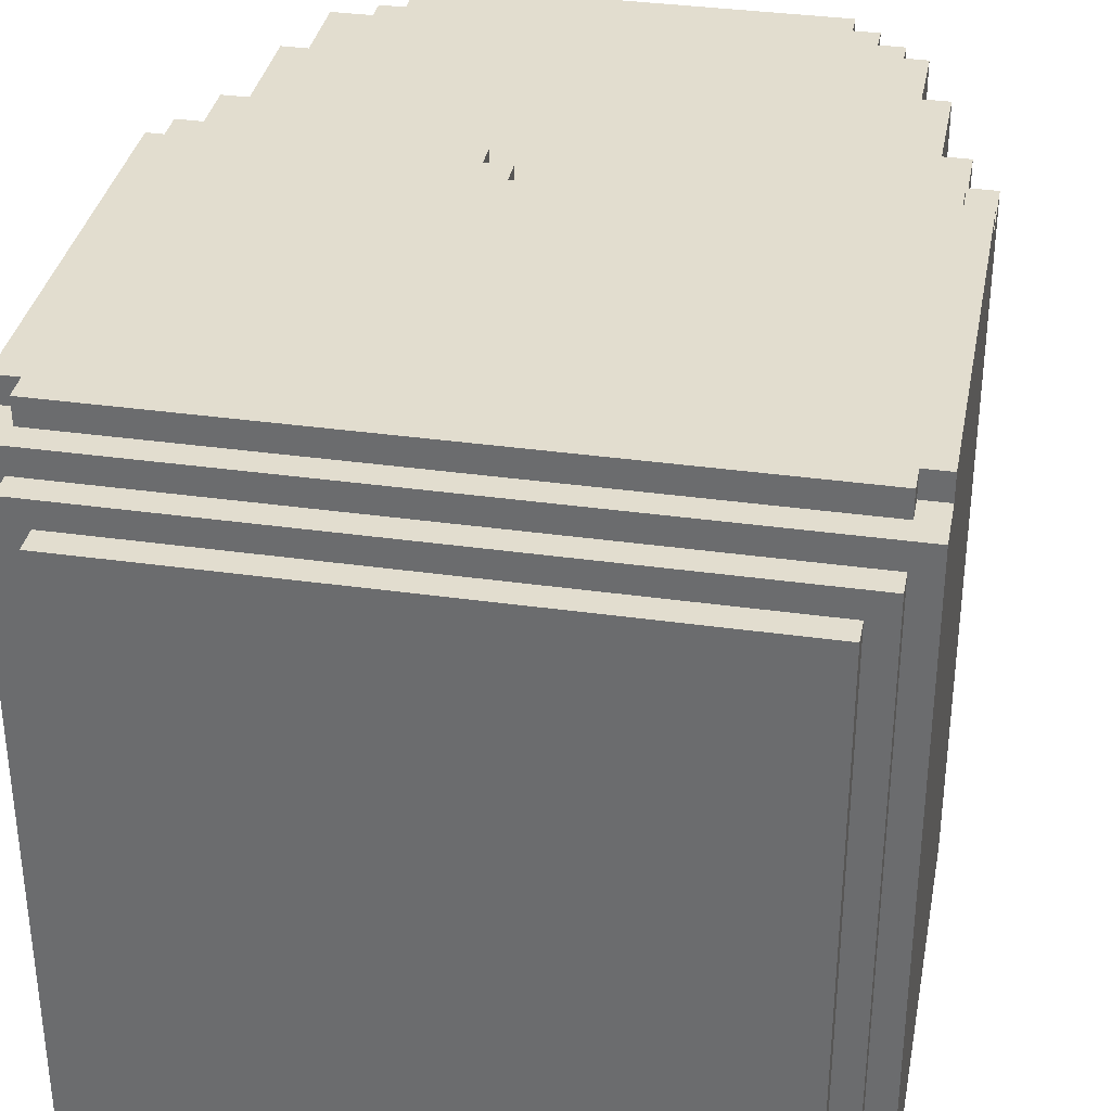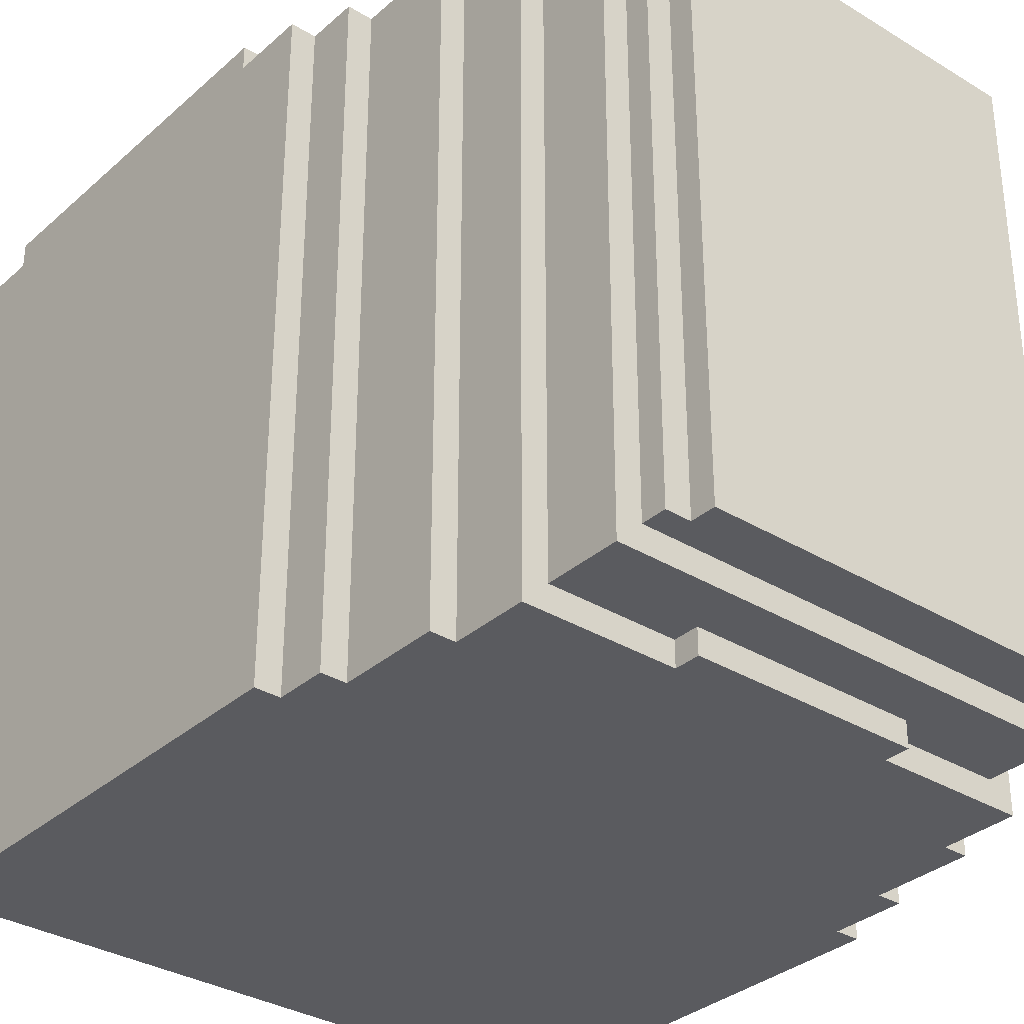
<metadata>
{"format":"obj","ext":"obj","renderer":"f3d","projection":"perspective","resolution":1024,"background":"white","views":[{"elev":34.8,"azim":-169.3,"up":"+Z"},{"elev":-33.2,"azim":-39.9,"up":"+Z"}]}
</metadata>
<code>
v -13 29 13
v -13 29 -14
v -13 30 13
v -13 30 -14
v -13 32 14
v -13 32 13
v -13 32 -14
v -13 34 14
v -13 34 -14
v -13 36 14
v -13 36 -14
v -13 38 14
v -13 38 -14
v -13 40 14
v -13 40 -14
v -13 42 14
v -13 42 -14
v -13 44 14
v -13 44 -14
v -13 46 14
v -13 46 -14
v -13 47 14
v -13 47 13
v -13 48 13
v -13 48 -13
v -13 48 -14
v -13 49 13
v -13 49 -13
v -12 27 13
v -12 27 -14
v -12 28 13
v -12 28 -14
v -12 29 13
v -12 29 -14
v -12 31 14
v -12 31 13
v -12 32 14
v -12 32 13
v -12 47 14
v -12 47 13
v -12 48 14
v -12 48 13
v -12 49 12
v -12 49 -12
v -12 50 12
v -12 50 -12
v -11 23 13
v -11 23 -14
v -11 24 13
v -11 24 -14
v -11 26 13
v -11 26 -14
v -11 27 13
v -11 27 -14
v -11 50 11
v -11 50 -11
v -11 51 11
v -11 51 -11
v -10 20 13
v -10 20 -14
v -10 22 13
v -10 22 -14
v -10 23 13
v -10 23 -14
v -9 17 12
v -9 17 -13
v -9 18 12
v -9 18 -13
v -9 20 12
v -9 20 -13
v -8 16 12
v -8 16 -12
v -8 17 12
v -8 17 -12
v -7 15 12
v -7 15 -12
v -7 16 12
v -7 16 -12
v -4 19 -13
v -4 19 -14
v -4 20 -13
v -4 20 -14
v 2 32 14
v 2 32 13
v 2 33 14
v 2 33 13
v 3 31 14
v 3 31 13
v 3 32 14
v 3 32 13
v -2 31 14
v -2 31 13
v -2 32 14
v -2 32 13
v -1 32 14
v -1 32 13
v -1 33 14
v -1 33 13
v 5 19 -13
v 5 19 -14
v 5 20 -13
v 5 20 -14
v 8 15 12
v 8 15 -12
v 8 16 12
v 8 16 -12
v 9 16 12
v 9 16 -12
v 9 17 12
v 9 17 -12
v 10 17 12
v 10 17 -13
v 10 18 12
v 10 18 -13
v 10 20 12
v 10 20 -13
v 11 20 13
v 11 20 -14
v 11 22 13
v 11 22 -14
v 11 23 13
v 11 23 -14
v 12 23 13
v 12 23 -14
v 12 24 13
v 12 24 -14
v 12 26 13
v 12 26 -14
v 12 27 13
v 12 27 -14
v 12 50 11
v 12 50 -11
v 12 51 11
v 12 51 -11
v 13 27 13
v 13 27 -14
v 13 28 13
v 13 28 -14
v 13 29 13
v 13 29 8
v 13 30 8
v 13 30 -14
v 13 31 14
v 13 31 13
v 13 32 14
v 13 32 13
v 13 47 14
v 13 47 13
v 13 48 14
v 13 48 13
v 13 49 12
v 13 49 -12
v 13 50 12
v 13 50 -12
v 14 29 13
v 14 29 8
v 14 30 13
v 14 30 8
v 14 30 -14
v 14 32 14
v 14 32 13
v 14 32 -14
v 14 34 14
v 14 34 -14
v 14 36 14
v 14 36 -14
v 14 38 14
v 14 38 -14
v 14 40 14
v 14 40 -14
v 14 42 14
v 14 42 -14
v 14 44 14
v 14 44 -14
v 14 46 14
v 14 46 -14
v 14 47 14
v 14 47 13
v 14 48 13
v 14 48 -13
v 14 48 -14
v 14 49 13
v 14 49 -13
v -13 32 14
v -13 34 14
v -13 36 14
v -13 38 14
v -13 40 14
v -13 42 14
v -13 44 14
v -13 46 14
v -13 47 14
v -12 31 14
v -12 32 14
v -12 47 14
v -12 48 14
v -7 47 14
v -7 48 14
v -6 46 14
v -6 47 14
v -6 48 14
v -5 44 14
v -5 46 14
v -5 47 14
v -5 48 14
v -4 43 14
v -4 44 14
v -4 46 14
v -4 47 14
v -3 41 14
v -3 42 14
v -3 43 14
v -3 44 14
v -2 31 14
v -2 32 14
v -2 39 14
v -2 40 14
v -2 41 14
v -2 43 14
v -2 45 14
v -2 46 14
v -1 32 14
v -1 33 14
v -1 38 14
v -1 39 14
v -1 41 14
v 0 33 14
v 0 34 14
v 0 36 14
v 0 38 14
v 1 33 14
v 1 34 14
v 1 36 14
v 1 38 14
v 2 32 14
v 2 33 14
v 2 34 14
v 2 36 14
v 2 38 14
v 2 39 14
v 2 41 14
v 3 31 14
v 3 32 14
v 3 34 14
v 3 35 14
v 3 39 14
v 3 40 14
v 3 41 14
v 3 43 14
v 3 45 14
v 3 46 14
v 4 34 14
v 4 35 14
v 4 41 14
v 4 42 14
v 4 43 14
v 4 44 14
v 5 33 14
v 5 34 14
v 5 36 14
v 5 43 14
v 5 44 14
v 5 46 14
v 5 47 14
v 6 44 14
v 6 46 14
v 6 47 14
v 6 48 14
v 7 46 14
v 7 47 14
v 7 48 14
v 8 47 14
v 8 48 14
v 13 31 14
v 13 32 14
v 13 47 14
v 13 48 14
v 14 32 14
v 14 34 14
v 14 36 14
v 14 38 14
v 14 40 14
v 14 42 14
v 14 44 14
v 14 46 14
v 14 47 14
v -13 29 13
v -13 30 13
v -13 32 13
v -13 47 13
v -13 48 13
v -13 49 13
v -12 27 13
v -12 28 13
v -12 29 13
v -12 31 13
v -12 32 13
v -12 47 13
v -12 48 13
v -11 23 13
v -11 24 13
v -11 26 13
v -11 27 13
v -10 20 13
v -10 22 13
v -10 23 13
v -8 48 13
v -8 49 13
v -7 48 13
v -7 49 13
v -6 48 13
v -5 48 13
v -2 31 13
v -2 32 13
v -1 32 13
v -1 33 13
v 0 20 13
v 0 22 13
v 0 24 13
v 0 26 13
v 0 28 13
v 0 30 13
v 0 32 13
v 0 33 13
v 1 20 13
v 1 22 13
v 1 24 13
v 1 26 13
v 1 28 13
v 1 30 13
v 1 32 13
v 1 33 13
v 2 24 13
v 2 26 13
v 2 27 13
v 2 32 13
v 2 33 13
v 3 25 13
v 3 26 13
v 3 31 13
v 3 32 13
v 4 25 13
v 4 26 13
v 5 24 13
v 5 26 13
v 5 27 13
v 6 48 13
v 7 48 13
v 8 48 13
v 8 49 13
v 9 48 13
v 9 49 13
v 11 20 13
v 11 22 13
v 11 23 13
v 12 23 13
v 12 24 13
v 12 26 13
v 12 27 13
v 13 27 13
v 13 28 13
v 13 29 13
v 13 31 13
v 13 32 13
v 13 47 13
v 13 48 13
v 14 29 13
v 14 30 13
v 14 32 13
v 14 47 13
v 14 48 13
v 14 49 13
v -12 49 12
v -12 50 12
v -9 17 12
v -9 18 12
v -9 20 12
v -8 16 12
v -8 17 12
v -8 49 12
v -8 50 12
v -7 15 12
v -7 16 12
v -7 49 12
v -7 50 12
v 0 15 12
v 0 16 12
v 0 18 12
v 0 20 12
v 1 15 12
v 1 16 12
v 1 18 12
v 1 20 12
v 2 16 12
v 2 18 12
v 2 19 12
v 3 17 12
v 3 18 12
v 4 17 12
v 4 18 12
v 5 16 12
v 5 18 12
v 5 19 12
v 8 15 12
v 8 16 12
v 8 49 12
v 8 50 12
v 9 16 12
v 9 17 12
v 9 49 12
v 9 50 12
v 10 17 12
v 10 18 12
v 10 20 12
v 13 49 12
v 13 50 12
v -11 50 11
v -11 51 11
v -9 50 11
v -9 51 11
v -8 50 11
v -8 51 11
v -7 50 11
v 8 50 11
v 9 50 11
v 9 51 11
v 10 50 11
v 10 51 11
v 12 50 11
v 12 51 11
v 13 29 8
v 13 30 8
v 14 29 8
v 14 30 8
v -11 50 -11
v -11 51 -11
v 12 50 -11
v 12 51 -11
v -12 49 -12
v -12 50 -12
v -8 16 -12
v -8 17 -12
v -7 15 -12
v -7 16 -12
v 8 15 -12
v 8 16 -12
v 9 16 -12
v 9 17 -12
v 13 49 -12
v 13 50 -12
v -13 48 -13
v -13 49 -13
v -9 17 -13
v -9 18 -13
v -9 20 -13
v -4 19 -13
v -4 20 -13
v 5 19 -13
v 5 20 -13
v 10 17 -13
v 10 18 -13
v 10 20 -13
v 14 48 -13
v 14 49 -13
v -13 29 -14
v -13 30 -14
v -13 32 -14
v -13 34 -14
v -13 36 -14
v -13 38 -14
v -13 40 -14
v -13 42 -14
v -13 44 -14
v -13 46 -14
v -13 48 -14
v -12 27 -14
v -12 28 -14
v -12 29 -14
v -11 23 -14
v -11 24 -14
v -11 26 -14
v -11 27 -14
v -10 20 -14
v -10 22 -14
v -10 23 -14
v -4 19 -14
v -4 20 -14
v 5 19 -14
v 5 20 -14
v 11 20 -14
v 11 22 -14
v 11 23 -14
v 12 23 -14
v 12 24 -14
v 12 26 -14
v 12 27 -14
v 13 27 -14
v 13 28 -14
v 13 30 -14
v 14 30 -14
v 14 32 -14
v 14 34 -14
v 14 36 -14
v 14 38 -14
v 14 40 -14
v 14 42 -14
v 14 44 -14
v 14 46 -14
v 14 48 -14
v -7 15 12
v 0 15 12
v 1 15 12
v 8 15 12
v 0 15 11
v 1 15 11
v -7 15 -12
v 8 15 -12
v -8 16 12
v -7 16 12
v 8 16 12
v 9 16 12
v -8 16 -12
v -7 16 -12
v 8 16 -12
v 9 16 -12
v -9 17 12
v -8 17 12
v 9 17 12
v 10 17 12
v -8 17 -12
v 9 17 -12
v -9 17 -13
v 10 17 -13
v -4 19 -13
v 5 19 -13
v -4 19 -14
v 5 19 -14
v -10 20 13
v 0 20 13
v 1 20 13
v 11 20 13
v -9 20 12
v 0 20 12
v 1 20 12
v 10 20 12
v -9 20 -13
v -4 20 -13
v 5 20 -13
v 10 20 -13
v -10 20 -14
v -4 20 -14
v 5 20 -14
v 11 20 -14
v -11 23 13
v -10 23 13
v 11 23 13
v 12 23 13
v -11 23 -14
v -10 23 -14
v 11 23 -14
v 12 23 -14
v -12 27 13
v -11 27 13
v 12 27 13
v 13 27 13
v -12 27 -14
v -11 27 -14
v 12 27 -14
v 13 27 -14
v -13 29 13
v -12 29 13
v 13 29 13
v 14 29 13
v 13 29 8
v 14 29 8
v -13 29 -14
v -12 29 -14
v 13 30 8
v 14 30 8
v 13 30 -14
v 14 30 -14
v -12 31 14
v -2 31 14
v 3 31 14
v 13 31 14
v -12 31 13
v -2 31 13
v 3 31 13
v 13 31 13
v -13 32 14
v -12 32 14
v -2 32 14
v -1 32 14
v 2 32 14
v 3 32 14
v 13 32 14
v 14 32 14
v -13 32 13
v -12 32 13
v -2 32 13
v -1 32 13
v 2 32 13
v 3 32 13
v 13 32 13
v 14 32 13
v -1 33 14
v 0 33 14
v 1 33 14
v 2 33 14
v -1 33 13
v 0 33 13
v 1 33 13
v 2 33 13
v -13 47 14
v -12 47 14
v 13 47 14
v 14 47 14
v -13 47 13
v -12 47 13
v 13 47 13
v 14 47 13
v -12 48 14
v -7 48 14
v -6 48 14
v -5 48 14
v 6 48 14
v 7 48 14
v 8 48 14
v 13 48 14
v -12 48 13
v -8 48 13
v -7 48 13
v -6 48 13
v -5 48 13
v 6 48 13
v 7 48 13
v 8 48 13
v 9 48 13
v 13 48 13
v -13 48 -13
v 14 48 -13
v -13 48 -14
v 14 48 -14
v -13 49 13
v -8 49 13
v -7 49 13
v 8 49 13
v 9 49 13
v 14 49 13
v -12 49 12
v -8 49 12
v -7 49 12
v 8 49 12
v 9 49 12
v 13 49 12
v -12 49 -12
v 13 49 -12
v -13 49 -13
v 14 49 -13
v -12 50 12
v -8 50 12
v -7 50 12
v 8 50 12
v 9 50 12
v 13 50 12
v -11 50 11
v -9 50 11
v -8 50 11
v -7 50 11
v 8 50 11
v 9 50 11
v 10 50 11
v 12 50 11
v -11 50 -11
v 12 50 -11
v -12 50 -12
v 13 50 -12
v -11 51 11
v -9 51 11
v -8 51 11
v 9 51 11
v 10 51 11
v 12 51 11
v -8 51 4
v -7 51 4
v 8 51 4
v 9 51 4
v 9 51 3
v 10 51 3
v -9 51 2
v -8 51 2
v -7 51 -4
v -6 51 -4
v 7 51 -4
v 8 51 -4
v -8 51 -5
v -7 51 -5
v 8 51 -5
v 9 51 -5
v -6 51 -6
v -4 51 -6
v 5 51 -6
v 7 51 -6
v -7 51 -7
v -5 51 -7
v -4 51 -7
v 5 51 -7
v 6 51 -7
v 8 51 -7
v -5 51 -8
v 6 51 -8
v -11 51 -11
v 12 51 -11
f 3 2 1
f 4 2 3
f 6 4 3
f 7 4 6
f 8 6 5
f 8 7 6
f 9 7 8
f 10 9 8
f 11 9 10
f 12 11 10
f 13 11 12
f 14 13 12
f 15 13 14
f 16 15 14
f 17 15 16
f 18 17 16
f 19 17 18
f 20 19 18
f 21 19 20
f 22 21 20
f 23 21 22
f 24 21 23
f 25 21 24
f 26 21 25
f 27 25 24
f 28 25 27
f 31 30 29
f 32 30 31
f 33 32 31
f 34 32 33
f 37 36 35
f 38 36 37
f 41 40 39
f 42 40 41
f 45 44 43
f 46 44 45
f 49 48 47
f 50 48 49
f 51 50 49
f 52 50 51
f 53 52 51
f 54 52 53
f 57 56 55
f 58 56 57
f 61 60 59
f 62 60 61
f 63 62 61
f 64 62 63
f 67 66 65
f 68 66 67
f 69 68 67
f 70 68 69
f 73 72 71
f 74 72 73
f 77 76 75
f 78 76 77
f 81 80 79
f 82 80 81
f 85 84 83
f 86 84 85
f 89 88 87
f 90 88 89
f 91 92 93
f 93 92 94
f 95 96 97
f 97 96 98
f 99 100 101
f 101 100 102
f 103 104 105
f 105 104 106
f 107 108 109
f 109 108 110
f 111 112 113
f 113 112 114
f 113 114 115
f 115 114 116
f 117 118 119
f 119 118 120
f 119 120 121
f 121 120 122
f 123 124 125
f 125 124 126
f 125 126 127
f 127 126 128
f 127 128 129
f 129 128 130
f 131 132 133
f 133 132 134
f 135 136 137
f 137 136 138
f 137 138 139
f 139 138 140
f 140 138 141
f 141 138 142
f 143 144 145
f 145 144 146
f 147 148 149
f 149 148 150
f 151 152 153
f 153 152 154
f 155 156 157
f 157 156 158
f 157 158 161
f 158 159 161
f 161 159 162
f 160 161 163
f 161 162 163
f 163 162 164
f 163 164 165
f 165 164 166
f 165 166 167
f 167 166 168
f 167 168 169
f 169 168 170
f 169 170 171
f 171 170 172
f 171 172 173
f 173 172 174
f 173 174 175
f 175 174 176
f 175 176 177
f 177 176 178
f 178 176 179
f 179 176 180
f 180 176 181
f 179 180 182
f 182 180 183
f 194 185 184
f 195 192 191
f 197 195 191
f 197 196 195
f 198 196 197
f 199 191 190
f 199 197 191
f 200 198 197
f 200 197 199
f 201 198 200
f 202 190 189
f 202 199 190
f 203 200 199
f 203 199 202
f 204 201 200
f 204 200 203
f 205 201 204
f 206 202 189
f 207 203 202
f 207 202 206
f 208 204 203
f 208 203 207
f 209 205 204
f 209 204 208
f 210 189 188
f 211 206 189
f 211 189 210
f 212 207 206
f 212 206 211
f 213 208 207
f 213 207 212
f 214 194 193
f 215 185 194
f 215 194 214
f 216 188 187
f 217 210 188
f 217 188 216
f 218 211 210
f 218 210 217
f 218 212 211
f 219 213 212
f 219 212 218
f 220 208 213
f 220 213 219
f 221 209 208
f 221 208 220
f 222 185 215
f 223 185 222
f 224 187 186
f 224 216 187
f 225 217 216
f 225 216 224
f 225 218 217
f 226 219 218
f 226 218 225
f 226 220 219
f 227 185 223
f 228 186 185
f 228 185 227
f 229 224 186
f 229 186 228
f 230 225 224
f 230 224 229
f 231 229 228
f 231 228 227
f 231 230 229
f 232 230 231
f 233 230 232
f 234 225 230
f 234 230 233
f 236 232 231
f 237 233 232
f 237 232 236
f 238 234 233
f 238 233 237
f 239 225 234
f 239 234 238
f 240 226 225
f 240 225 239
f 241 220 226
f 241 226 240
f 243 236 235
f 244 238 237
f 244 237 236
f 245 238 244
f 246 240 239
f 246 241 240
f 247 241 246
f 248 220 241
f 248 241 247
f 249 220 248
f 250 221 220
f 250 220 249
f 251 209 221
f 251 221 250
f 252 245 244
f 252 244 236
f 253 238 245
f 253 245 252
f 254 249 248
f 254 248 247
f 255 249 254
f 256 250 249
f 256 249 255
f 256 251 250
f 257 251 256
f 258 252 236
f 258 236 243
f 258 253 252
f 259 253 258
f 260 239 238
f 260 253 259
f 260 238 253
f 261 257 256
f 261 256 255
f 262 251 257
f 262 257 261
f 263 209 251
f 263 251 262
f 264 205 209
f 264 209 263
f 265 263 262
f 265 262 261
f 266 264 263
f 266 263 265
f 267 205 264
f 267 264 266
f 268 205 267
f 269 266 265
f 269 267 266
f 270 268 267
f 270 267 269
f 271 268 270
f 272 270 269
f 272 271 270
f 273 271 272
f 274 243 242
f 275 259 258
f 275 243 274
f 275 258 243
f 276 273 272
f 276 272 269
f 277 273 276
f 278 259 275
f 279 260 259
f 279 259 278
f 280 239 260
f 280 260 279
f 281 247 246
f 281 239 280
f 281 246 239
f 282 255 254
f 282 247 281
f 282 254 247
f 283 261 255
f 283 255 282
f 283 265 261
f 284 269 265
f 284 265 283
f 285 276 269
f 285 269 284
f 286 276 285
f 295 288 287
f 296 289 288
f 297 289 296
f 298 291 290
f 299 292 291
f 299 291 298
f 303 294 293
f 306 301 300
f 307 292 299
f 308 292 307
f 309 308 307
f 310 308 309
f 311 310 309
f 312 310 311
f 313 296 288
f 315 314 313
f 317 305 304
f 318 306 305
f 318 305 317
f 319 302 301
f 319 306 318
f 319 301 306
f 320 303 302
f 320 302 319
f 321 295 294
f 321 303 320
f 321 294 303
f 322 288 295
f 322 295 321
f 322 313 288
f 322 315 313
f 323 316 315
f 323 315 322
f 324 316 323
f 325 318 317
f 325 320 319
f 325 324 323
f 325 323 322
f 325 321 320
f 325 322 321
f 325 319 318
f 326 324 325
f 327 324 326
f 328 324 327
f 329 324 328
f 330 324 329
f 331 324 330
f 332 324 331
f 333 327 326
f 333 328 327
f 334 329 328
f 334 328 333
f 335 329 334
f 336 332 331
f 336 331 330
f 337 332 336
f 338 335 334
f 338 334 333
f 339 335 338
f 340 336 330
f 341 336 340
f 342 338 333
f 342 339 338
f 343 335 339
f 343 339 342
f 344 333 326
f 344 342 333
f 344 343 342
f 345 335 343
f 345 343 344
f 346 329 335
f 346 335 345
f 347 310 312
f 348 310 347
f 349 310 348
f 350 310 349
f 351 350 349
f 352 350 351
f 353 326 325
f 354 344 326
f 354 326 353
f 355 344 354
f 356 344 355
f 357 345 344
f 357 344 356
f 358 346 345
f 358 345 357
f 359 329 346
f 359 346 358
f 360 329 359
f 361 330 329
f 361 329 360
f 362 330 361
f 363 340 330
f 366 352 351
f 367 330 362
f 368 364 363
f 368 330 367
f 368 363 330
f 369 364 368
f 370 366 365
f 371 352 366
f 371 366 370
f 372 352 371
f 379 376 375
f 380 374 373
f 381 374 380
f 383 379 378
f 384 381 380
f 385 381 384
f 386 383 382
f 387 379 383
f 387 383 386
f 388 377 376
f 388 379 387
f 388 376 379
f 389 377 388
f 390 387 386
f 390 388 387
f 390 389 388
f 391 389 390
f 392 389 391
f 393 389 392
f 394 391 390
f 394 392 391
f 395 393 392
f 395 392 394
f 396 393 395
f 397 395 394
f 397 396 395
f 398 396 397
f 399 397 394
f 399 398 397
f 400 396 398
f 400 398 399
f 401 394 390
f 401 399 394
f 401 400 399
f 402 396 400
f 402 400 401
f 403 393 396
f 403 396 402
f 404 401 390
f 405 402 401
f 405 401 404
f 406 385 384
f 407 385 406
f 408 402 405
f 409 402 408
f 410 407 406
f 411 407 410
f 412 402 409
f 413 403 402
f 413 402 412
f 414 393 403
f 414 403 413
f 415 411 410
f 416 411 415
f 419 418 417
f 420 418 419
f 421 420 419
f 422 420 421
f 423 422 421
f 424 422 423
f 425 422 424
f 426 422 425
f 427 426 425
f 428 426 427
f 429 428 427
f 430 428 429
f 431 432 433
f 433 432 434
f 435 436 437
f 437 436 438
f 441 442 444
f 443 444 445
f 444 442 446
f 445 444 446
f 446 442 447
f 447 442 448
f 439 440 449
f 449 440 450
f 454 455 456
f 456 455 457
f 454 456 458
f 453 454 460
f 458 459 461
f 460 454 461
f 454 458 461
f 461 459 462
f 451 452 463
f 463 452 464
f 465 466 478
f 476 477 482
f 479 480 485
f 483 484 487
f 486 487 488
f 487 484 489
f 488 487 489
f 489 484 490
f 484 485 491
f 490 484 491
f 485 480 492
f 491 485 492
f 492 480 493
f 480 481 494
f 493 480 494
f 481 482 495
f 494 481 495
f 482 477 496
f 495 482 496
f 496 477 497
f 477 478 498
f 497 477 498
f 466 467 499
f 498 478 499
f 478 466 499
f 499 467 500
f 467 468 501
f 500 467 501
f 468 469 502
f 501 468 502
f 469 470 503
f 502 469 503
f 470 471 504
f 503 470 504
f 471 472 505
f 504 471 505
f 472 473 506
f 505 472 506
f 473 474 507
f 506 473 507
f 474 475 508
f 507 474 508
f 508 475 509
f 514 511 510
f 514 512 511
f 515 513 512
f 515 512 514
f 516 514 510
f 516 515 514
f 517 513 515
f 517 515 516
f 522 519 518
f 523 519 522
f 524 521 520
f 525 521 524
f 530 527 526
f 531 529 528
f 532 530 526
f 532 531 530
f 533 529 531
f 533 531 532
f 536 535 534
f 537 535 536
f 542 539 538
f 543 540 539
f 543 539 542
f 544 541 540
f 544 540 543
f 545 541 544
f 546 542 538
f 549 541 545
f 550 547 546
f 550 546 538
f 551 547 550
f 552 549 548
f 553 541 549
f 553 549 552
f 558 555 554
f 559 555 558
f 560 557 556
f 561 557 560
f 566 563 562
f 567 563 566
f 568 565 564
f 569 565 568
f 574 573 572
f 575 573 574
f 576 571 570
f 577 571 576
f 580 579 578
f 581 579 580
f 586 583 582
f 587 583 586
f 588 585 584
f 589 585 588
f 598 591 590
f 599 591 598
f 600 593 592
f 601 593 600
f 602 595 594
f 603 595 602
f 604 597 596
f 605 597 604
f 610 607 606
f 611 608 607
f 611 607 610
f 612 609 608
f 612 608 611
f 613 609 612
f 614 615 618
f 618 615 619
f 616 617 620
f 620 617 621
f 622 623 630
f 630 623 631
f 623 624 632
f 631 623 632
f 624 625 633
f 632 624 633
f 625 626 634
f 633 625 634
f 626 627 635
f 634 626 635
f 627 628 636
f 635 627 636
f 628 629 637
f 636 628 637
f 637 629 638
f 638 629 639
f 640 641 642
f 642 641 643
f 644 645 650
f 645 646 651
f 650 645 651
f 646 647 652
f 651 646 652
f 647 648 653
f 652 647 653
f 648 649 654
f 653 648 654
f 654 649 655
f 644 650 656
f 655 649 657
f 644 656 658
f 656 657 658
f 657 649 659
f 658 657 659
f 660 661 666
f 666 661 667
f 661 662 668
f 667 661 668
f 662 663 669
f 668 662 669
f 663 664 670
f 669 663 670
f 664 665 671
f 670 664 671
f 671 665 672
f 672 665 673
f 660 666 674
f 673 665 675
f 660 674 676
f 674 675 676
f 675 665 677
f 676 675 677
f 679 680 684
f 680 681 684
f 684 681 685
f 685 681 686
f 681 682 687
f 686 681 687
f 686 687 688
f 687 682 688
f 682 683 689
f 688 682 689
f 678 679 690
f 679 684 690
f 684 685 690
f 690 685 691
f 685 686 692
f 691 685 692
f 692 686 693
f 693 686 694
f 686 688 695
f 694 686 695
f 690 691 696
f 691 692 696
f 692 693 696
f 696 693 697
f 695 688 698
f 694 695 698
f 688 689 699
f 698 688 699
f 693 694 700
f 697 693 700
f 700 694 701
f 701 694 702
f 694 698 703
f 702 694 703
f 696 697 704
f 697 700 704
f 700 701 704
f 704 701 705
f 701 702 706
f 705 701 706
f 702 703 707
f 706 702 707
f 707 703 708
f 698 699 709
f 708 703 709
f 703 698 709
f 707 708 710
f 704 705 710
f 706 707 710
f 705 706 710
f 708 709 711
f 710 708 711
f 704 710 712
f 678 690 712
f 710 711 712
f 690 696 712
f 696 704 712
f 689 683 713
f 712 711 713
f 699 689 713
f 711 709 713
f 709 699 713

</code>
